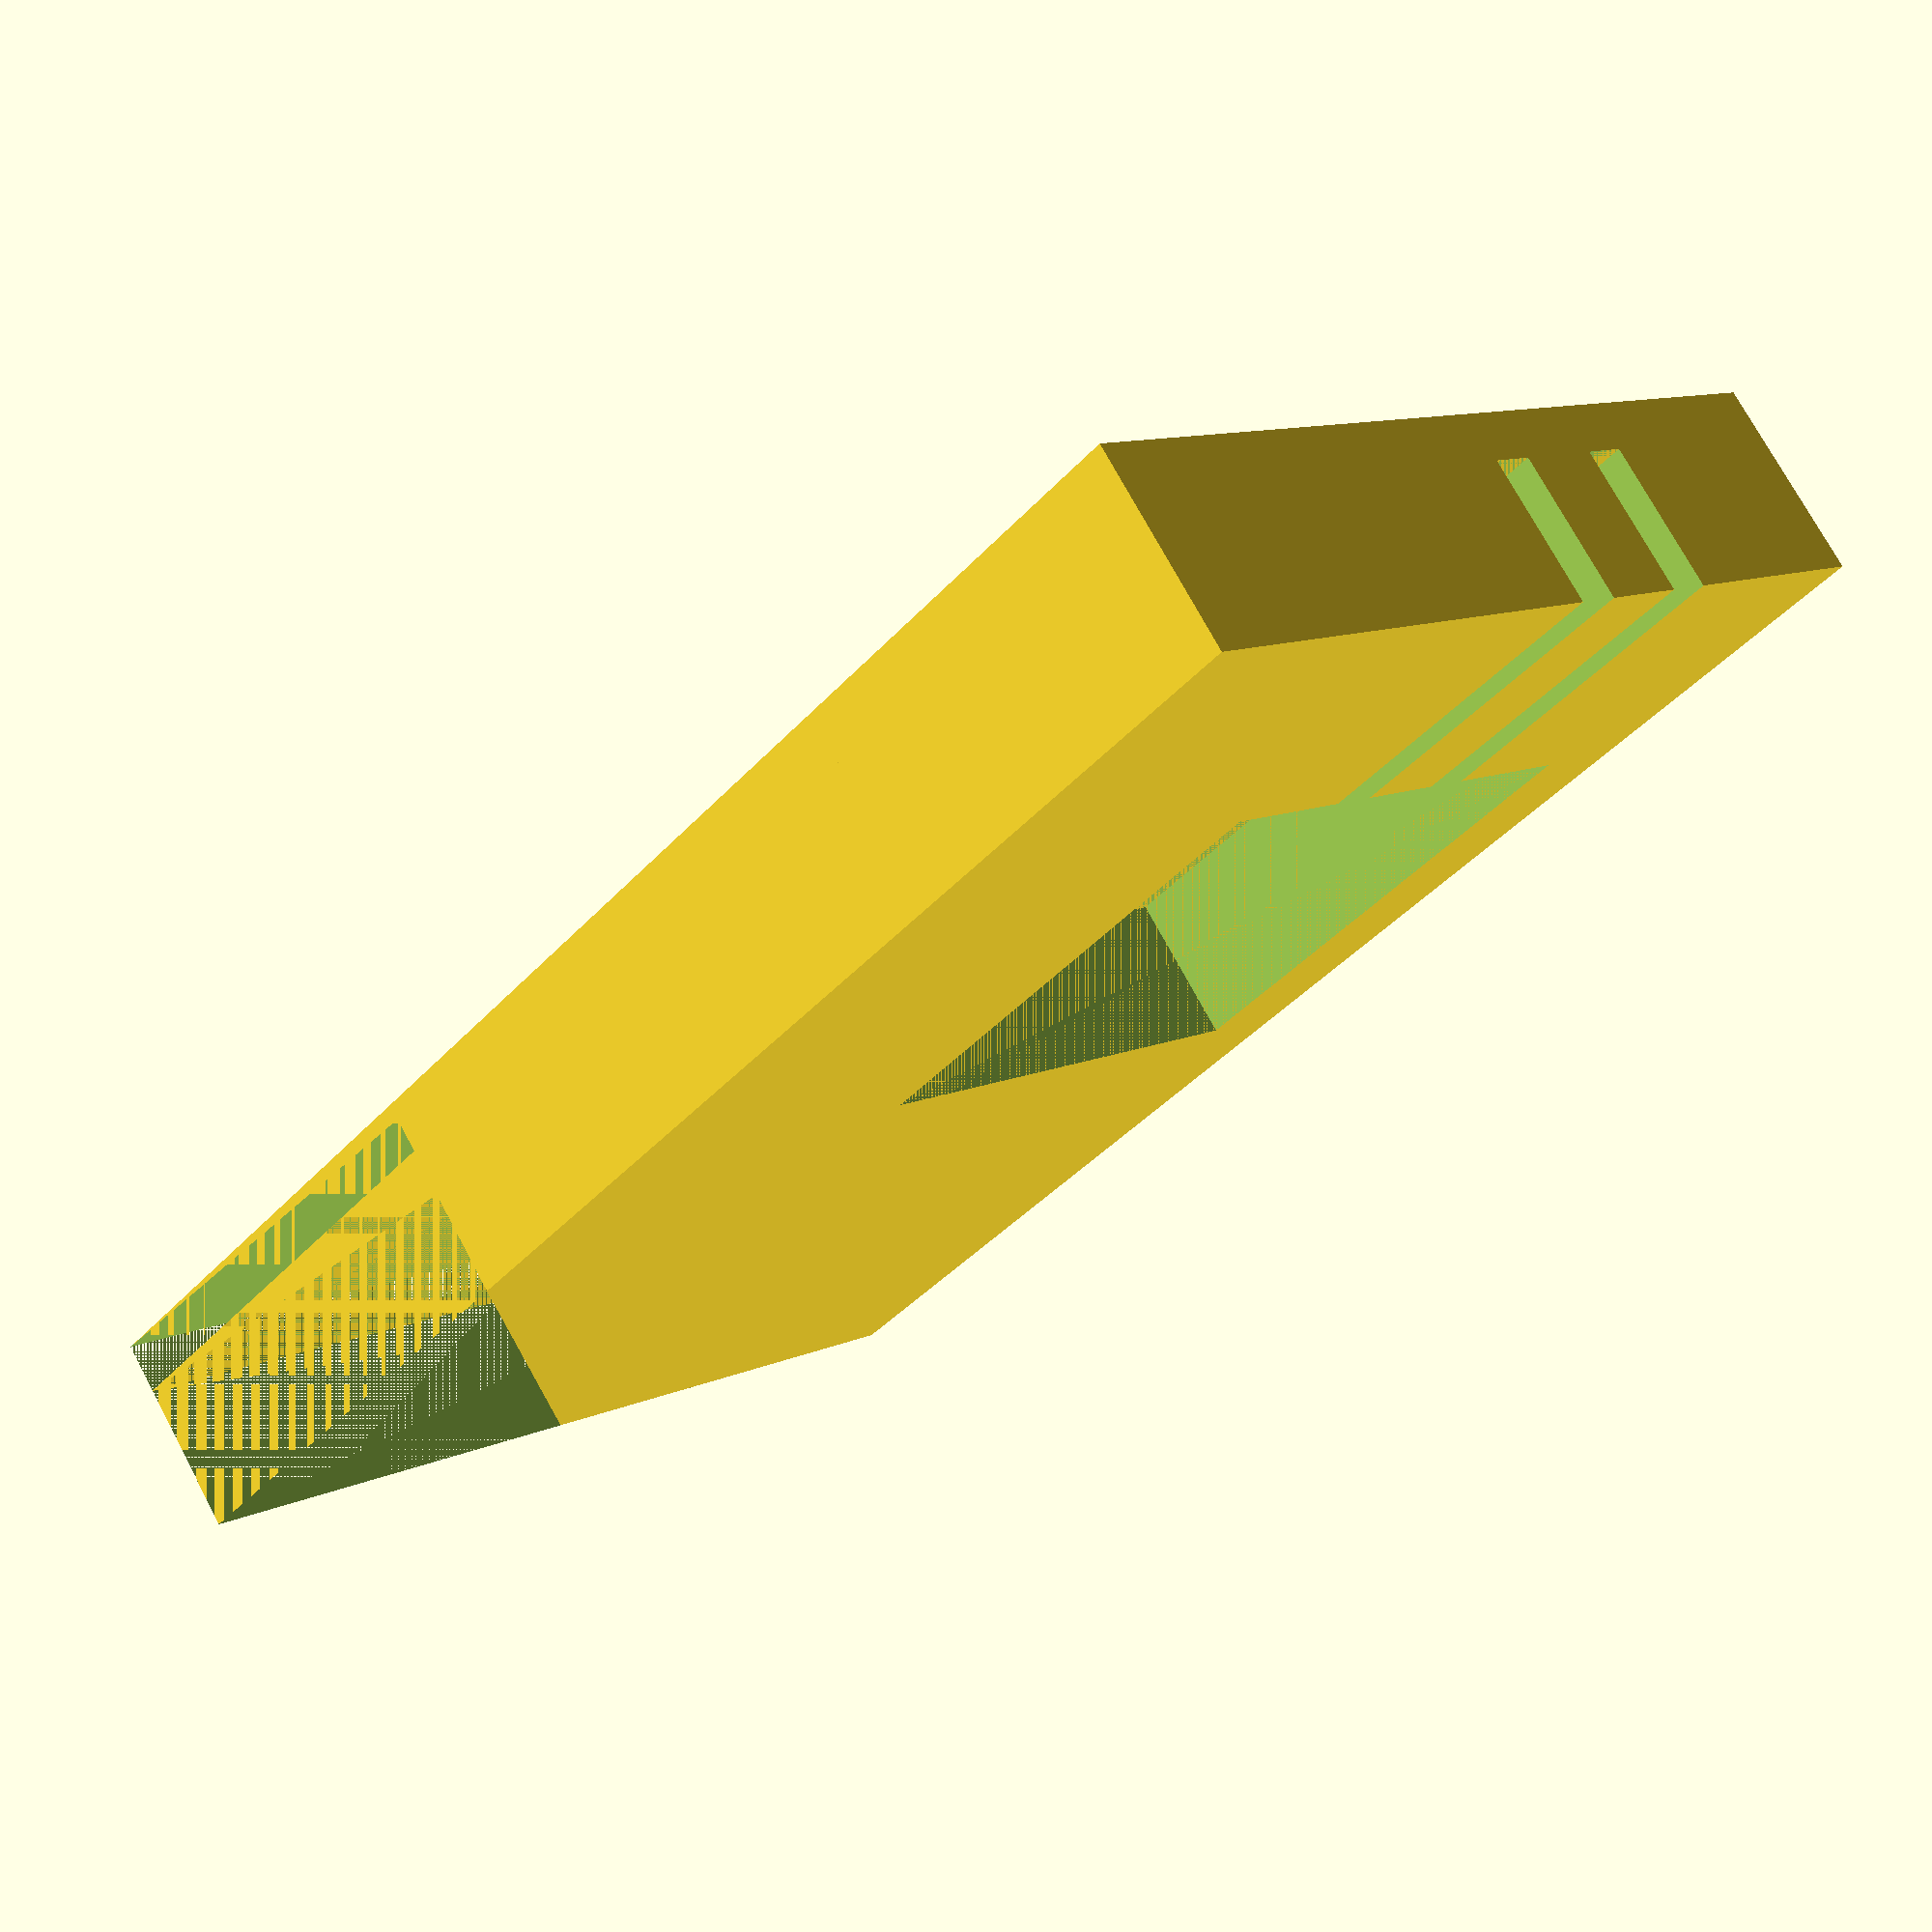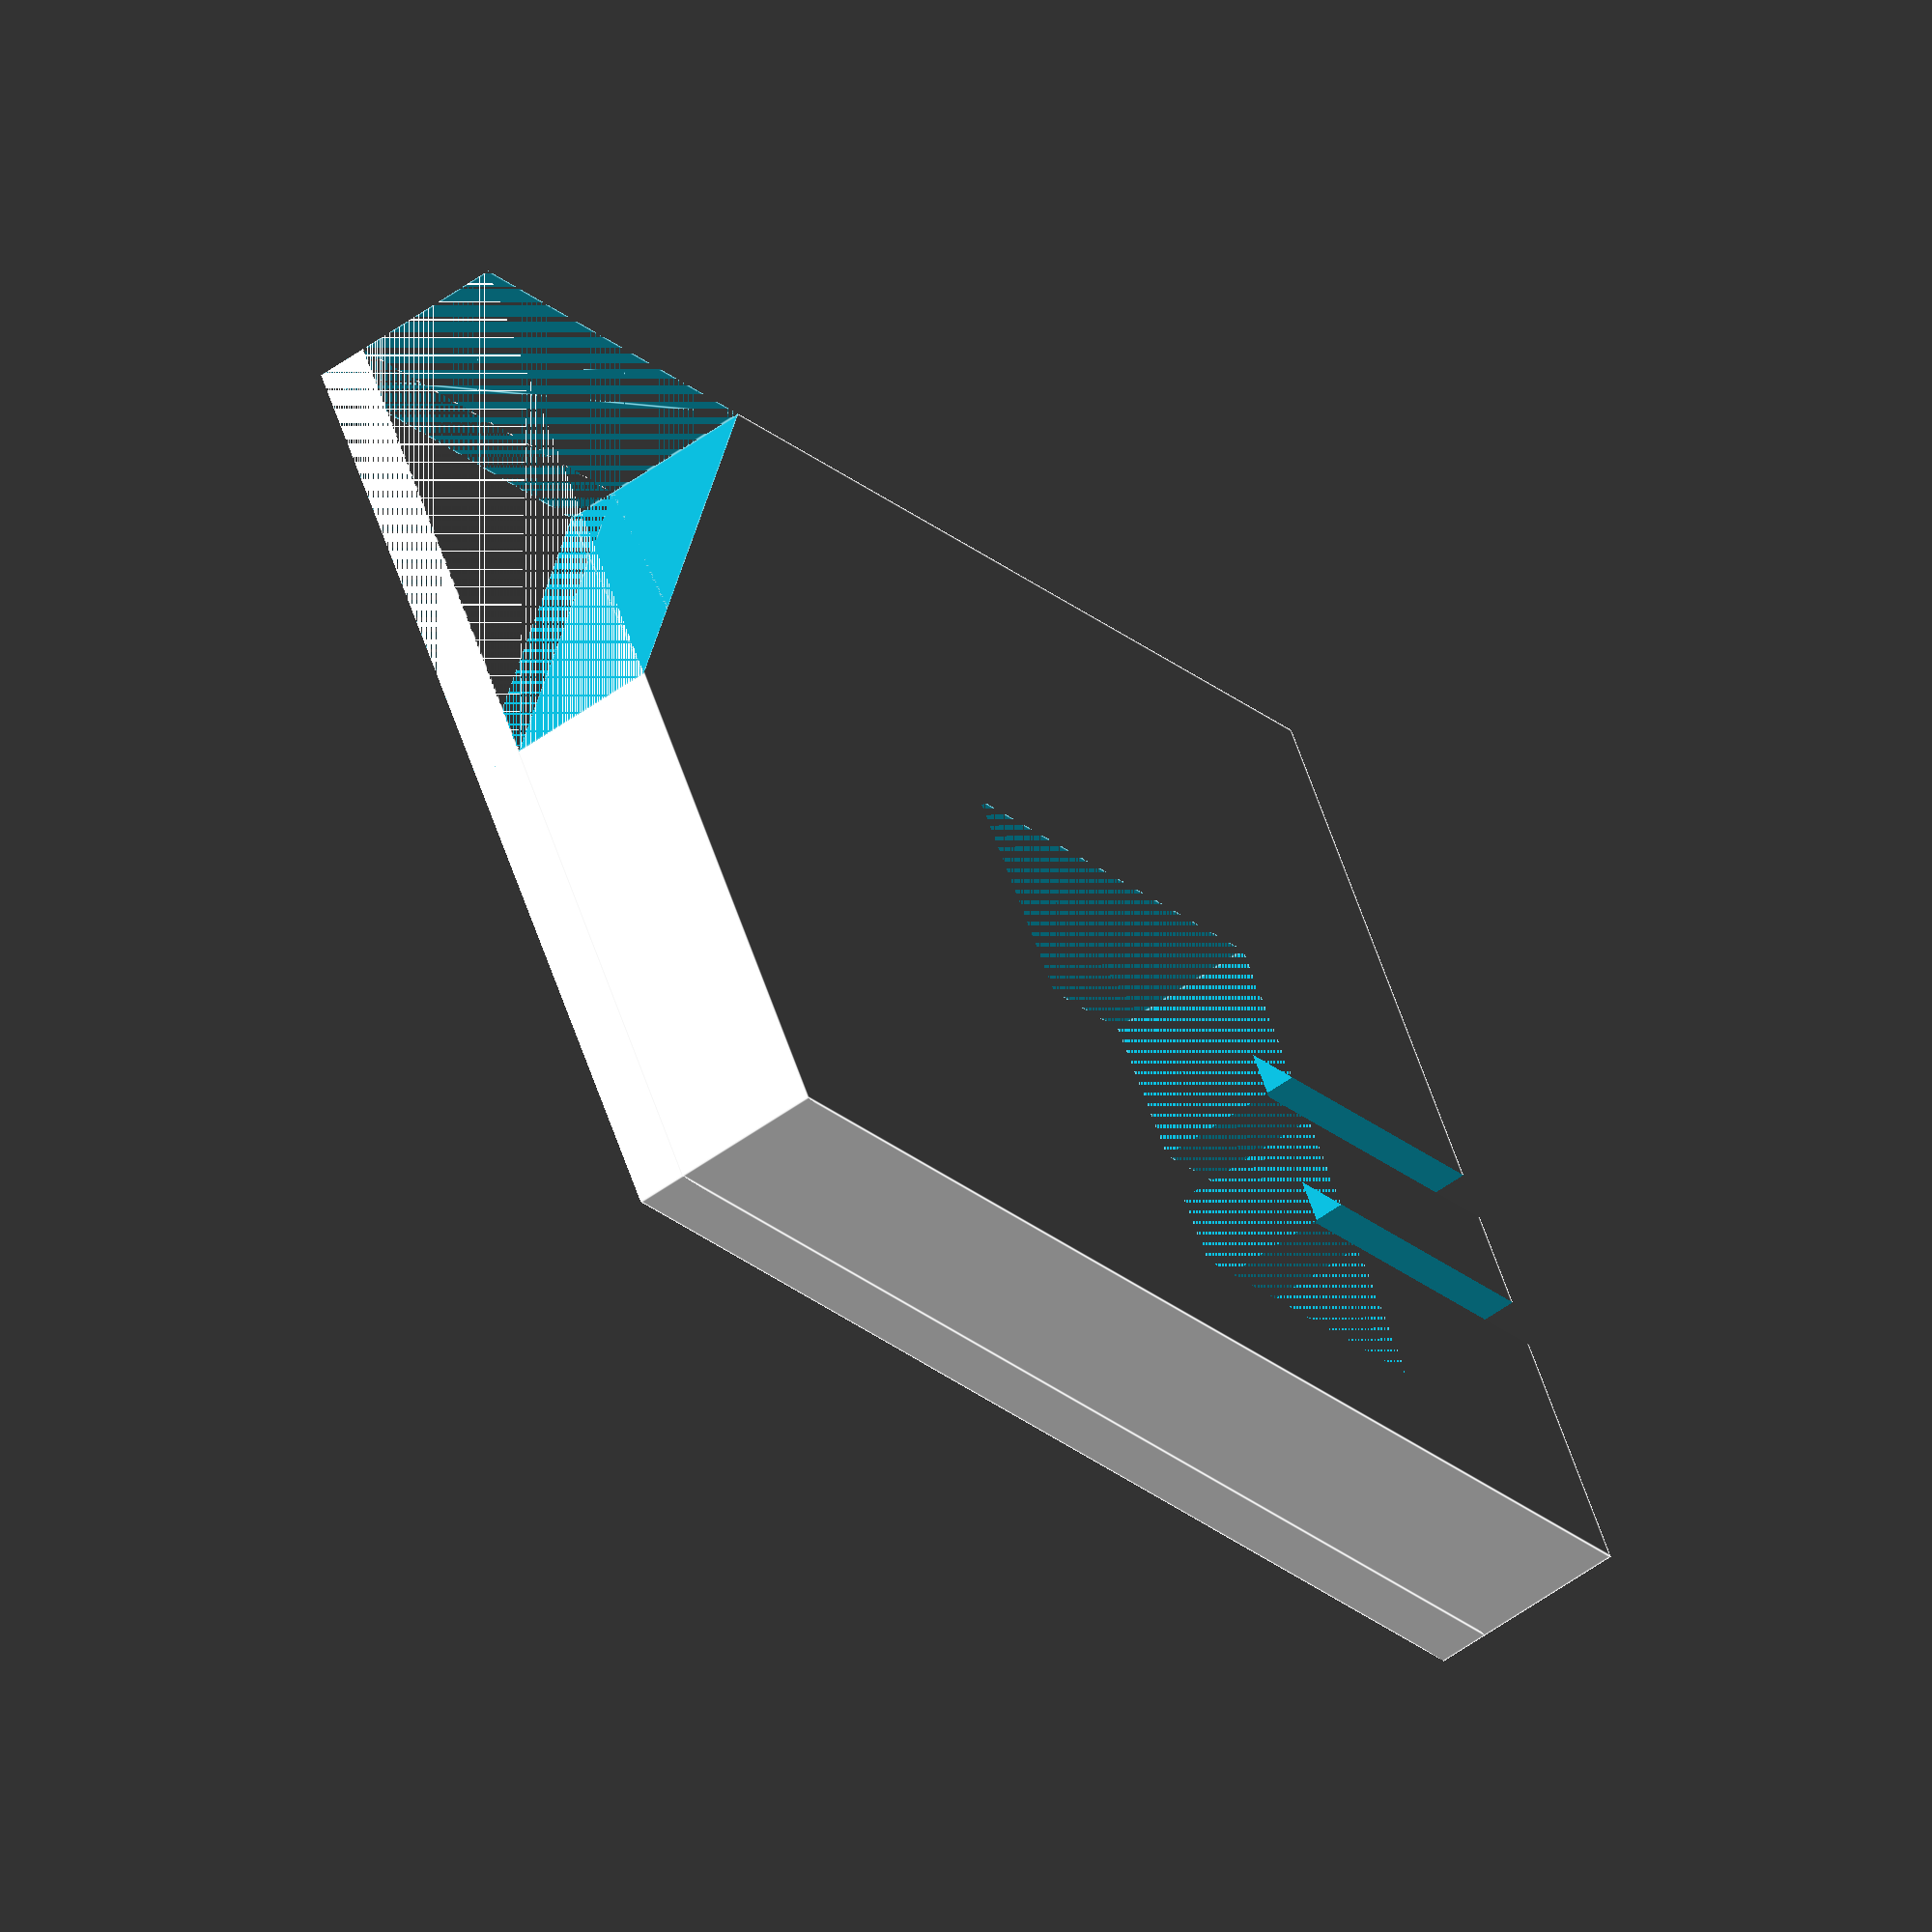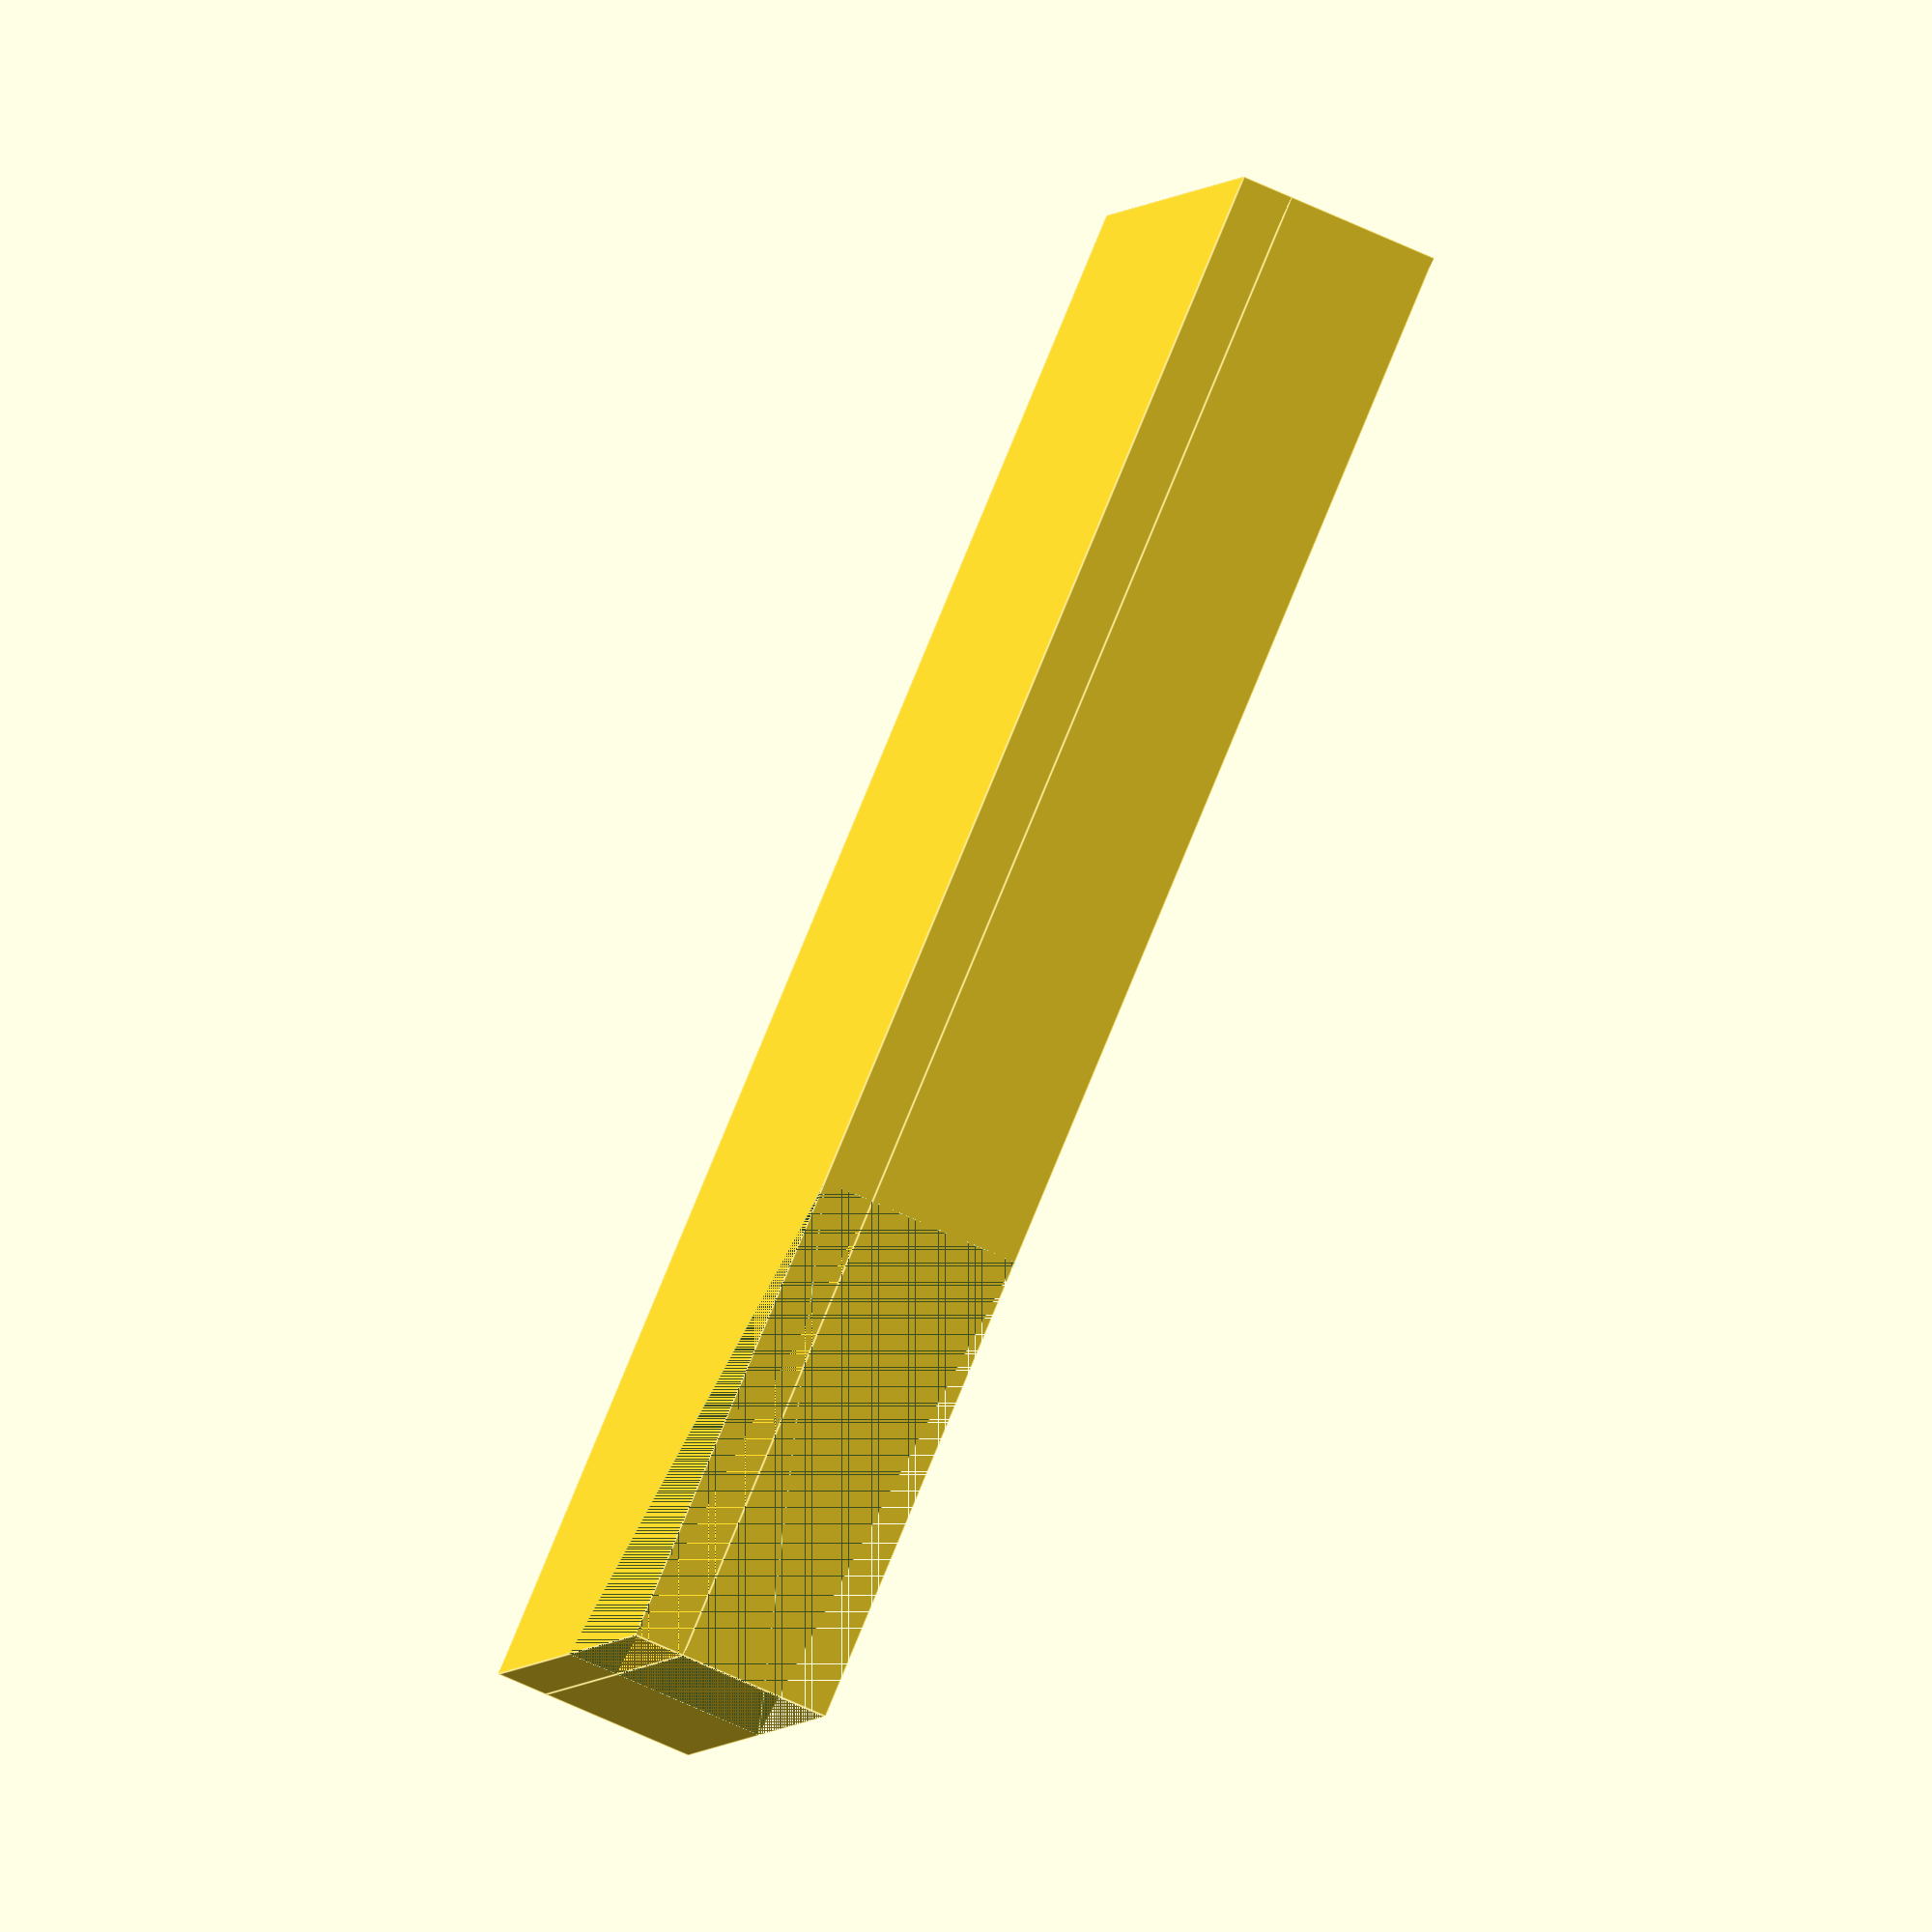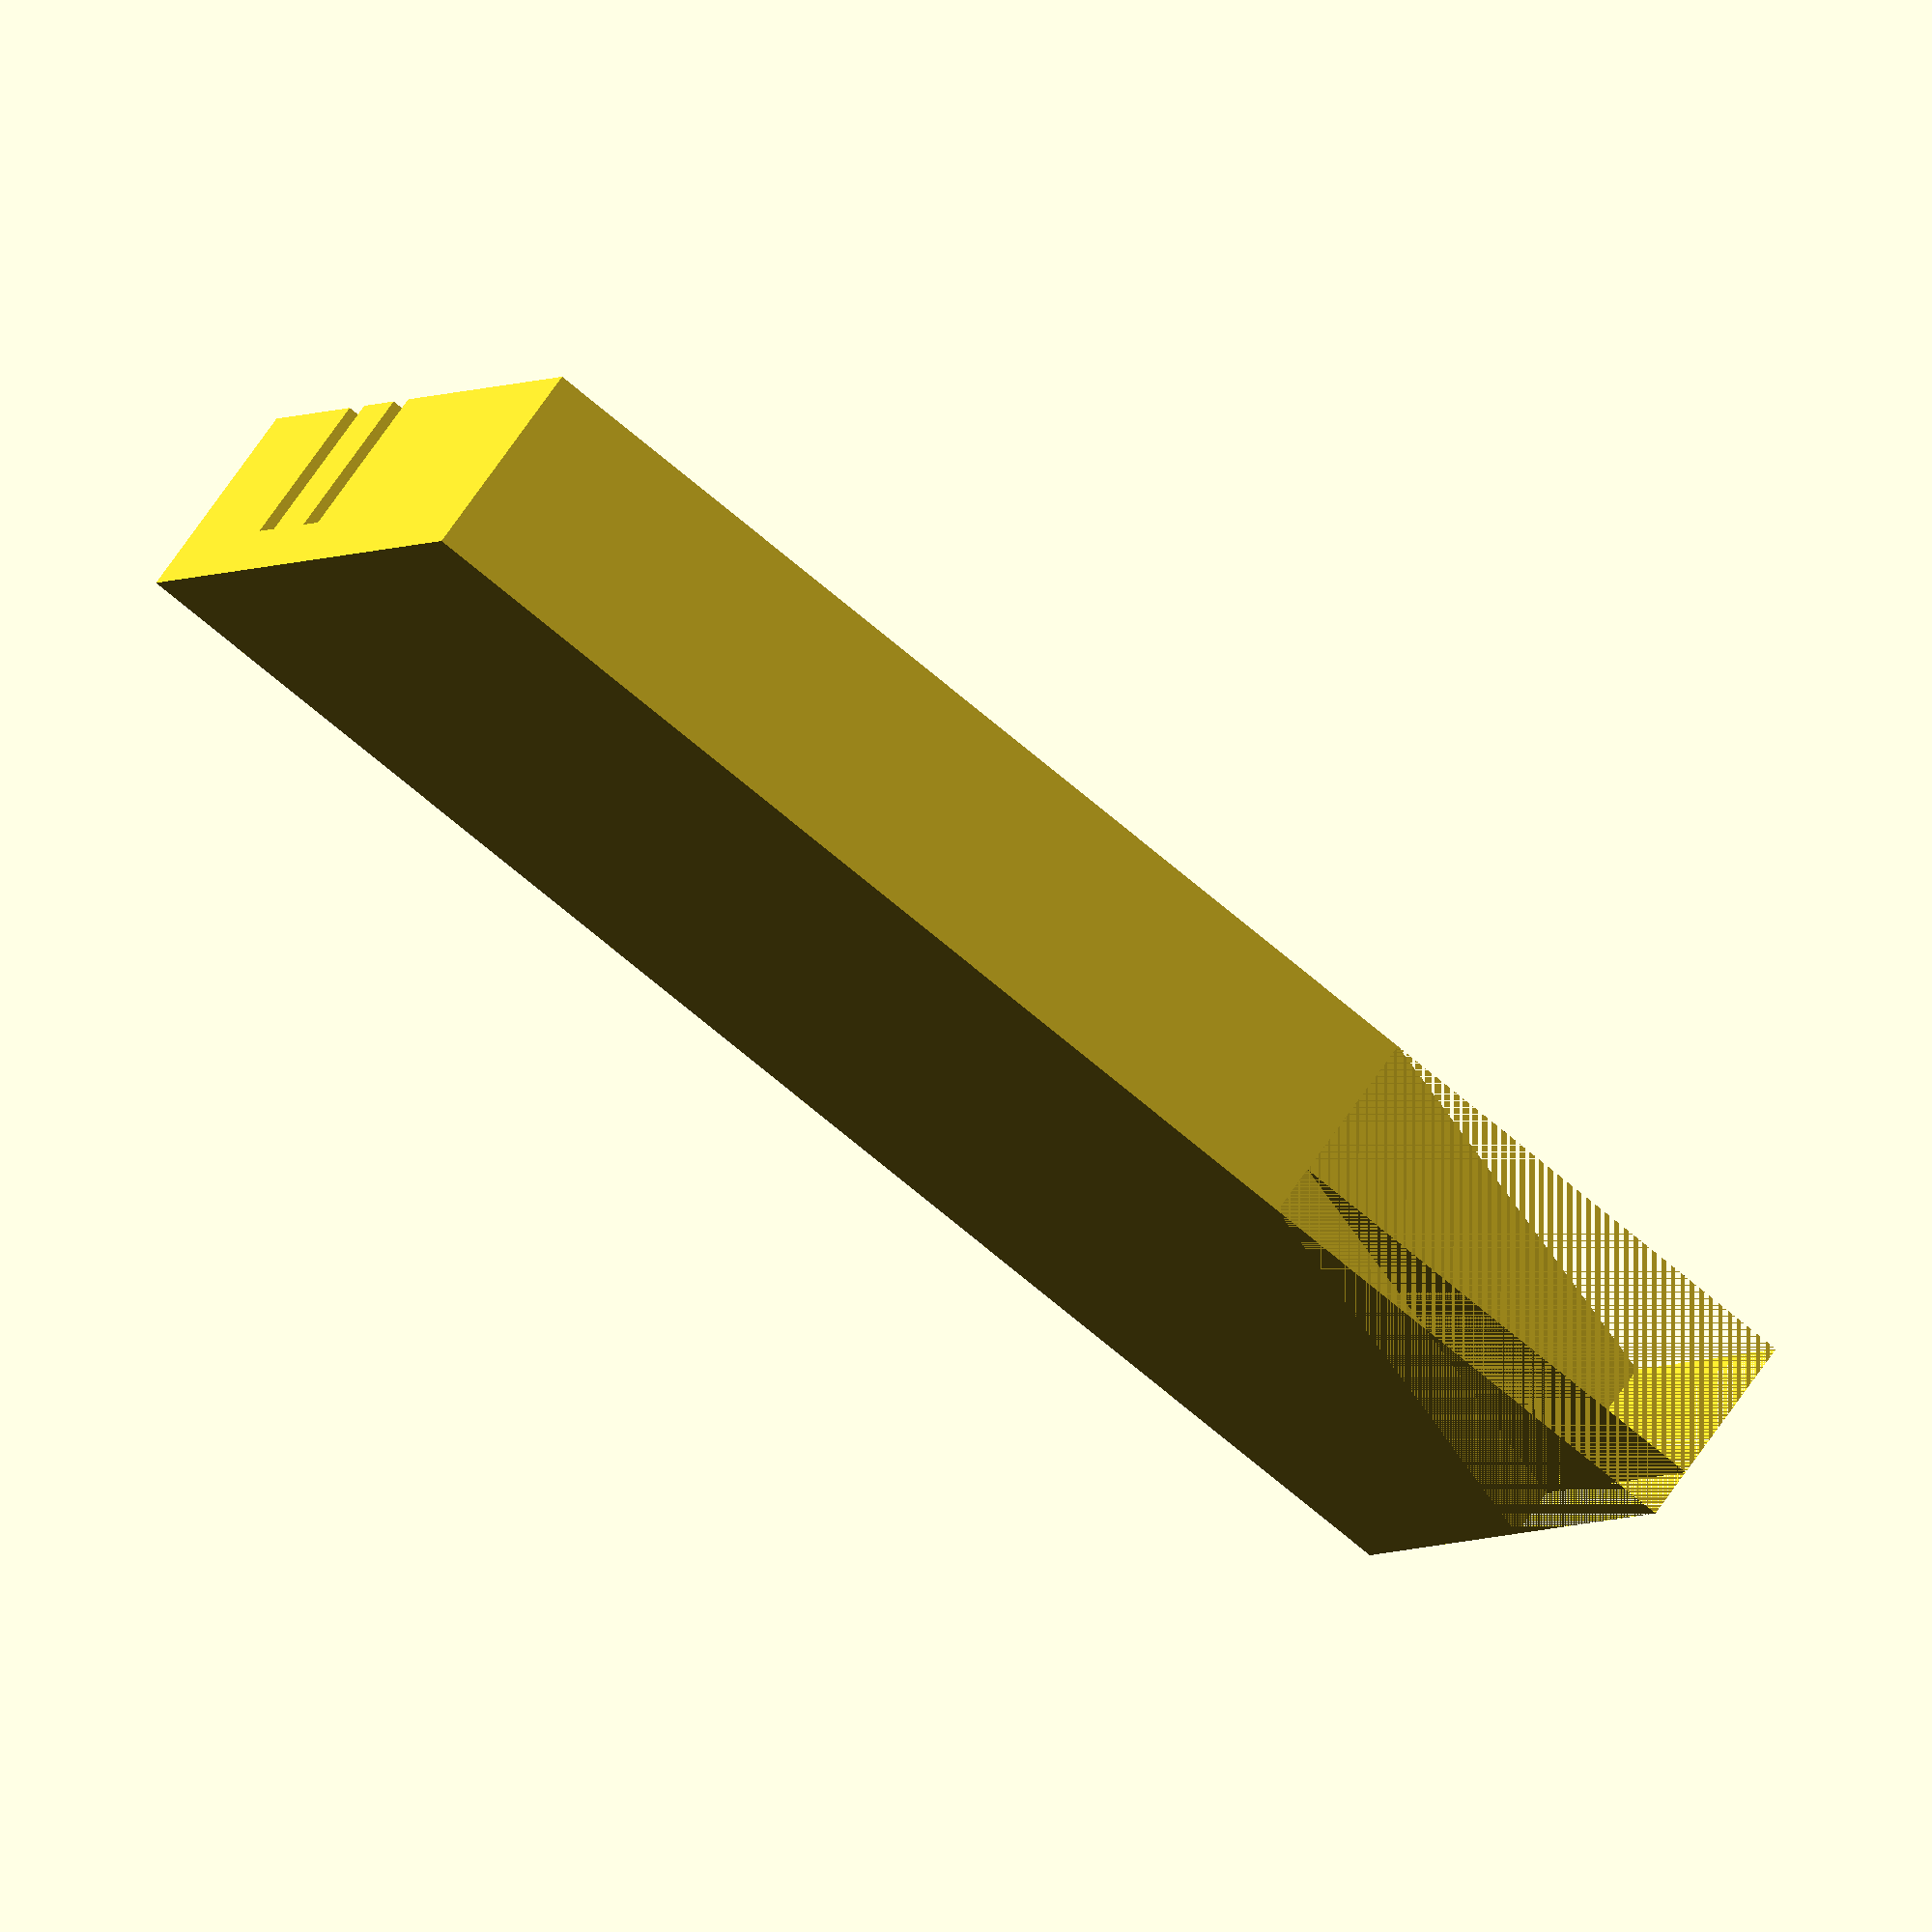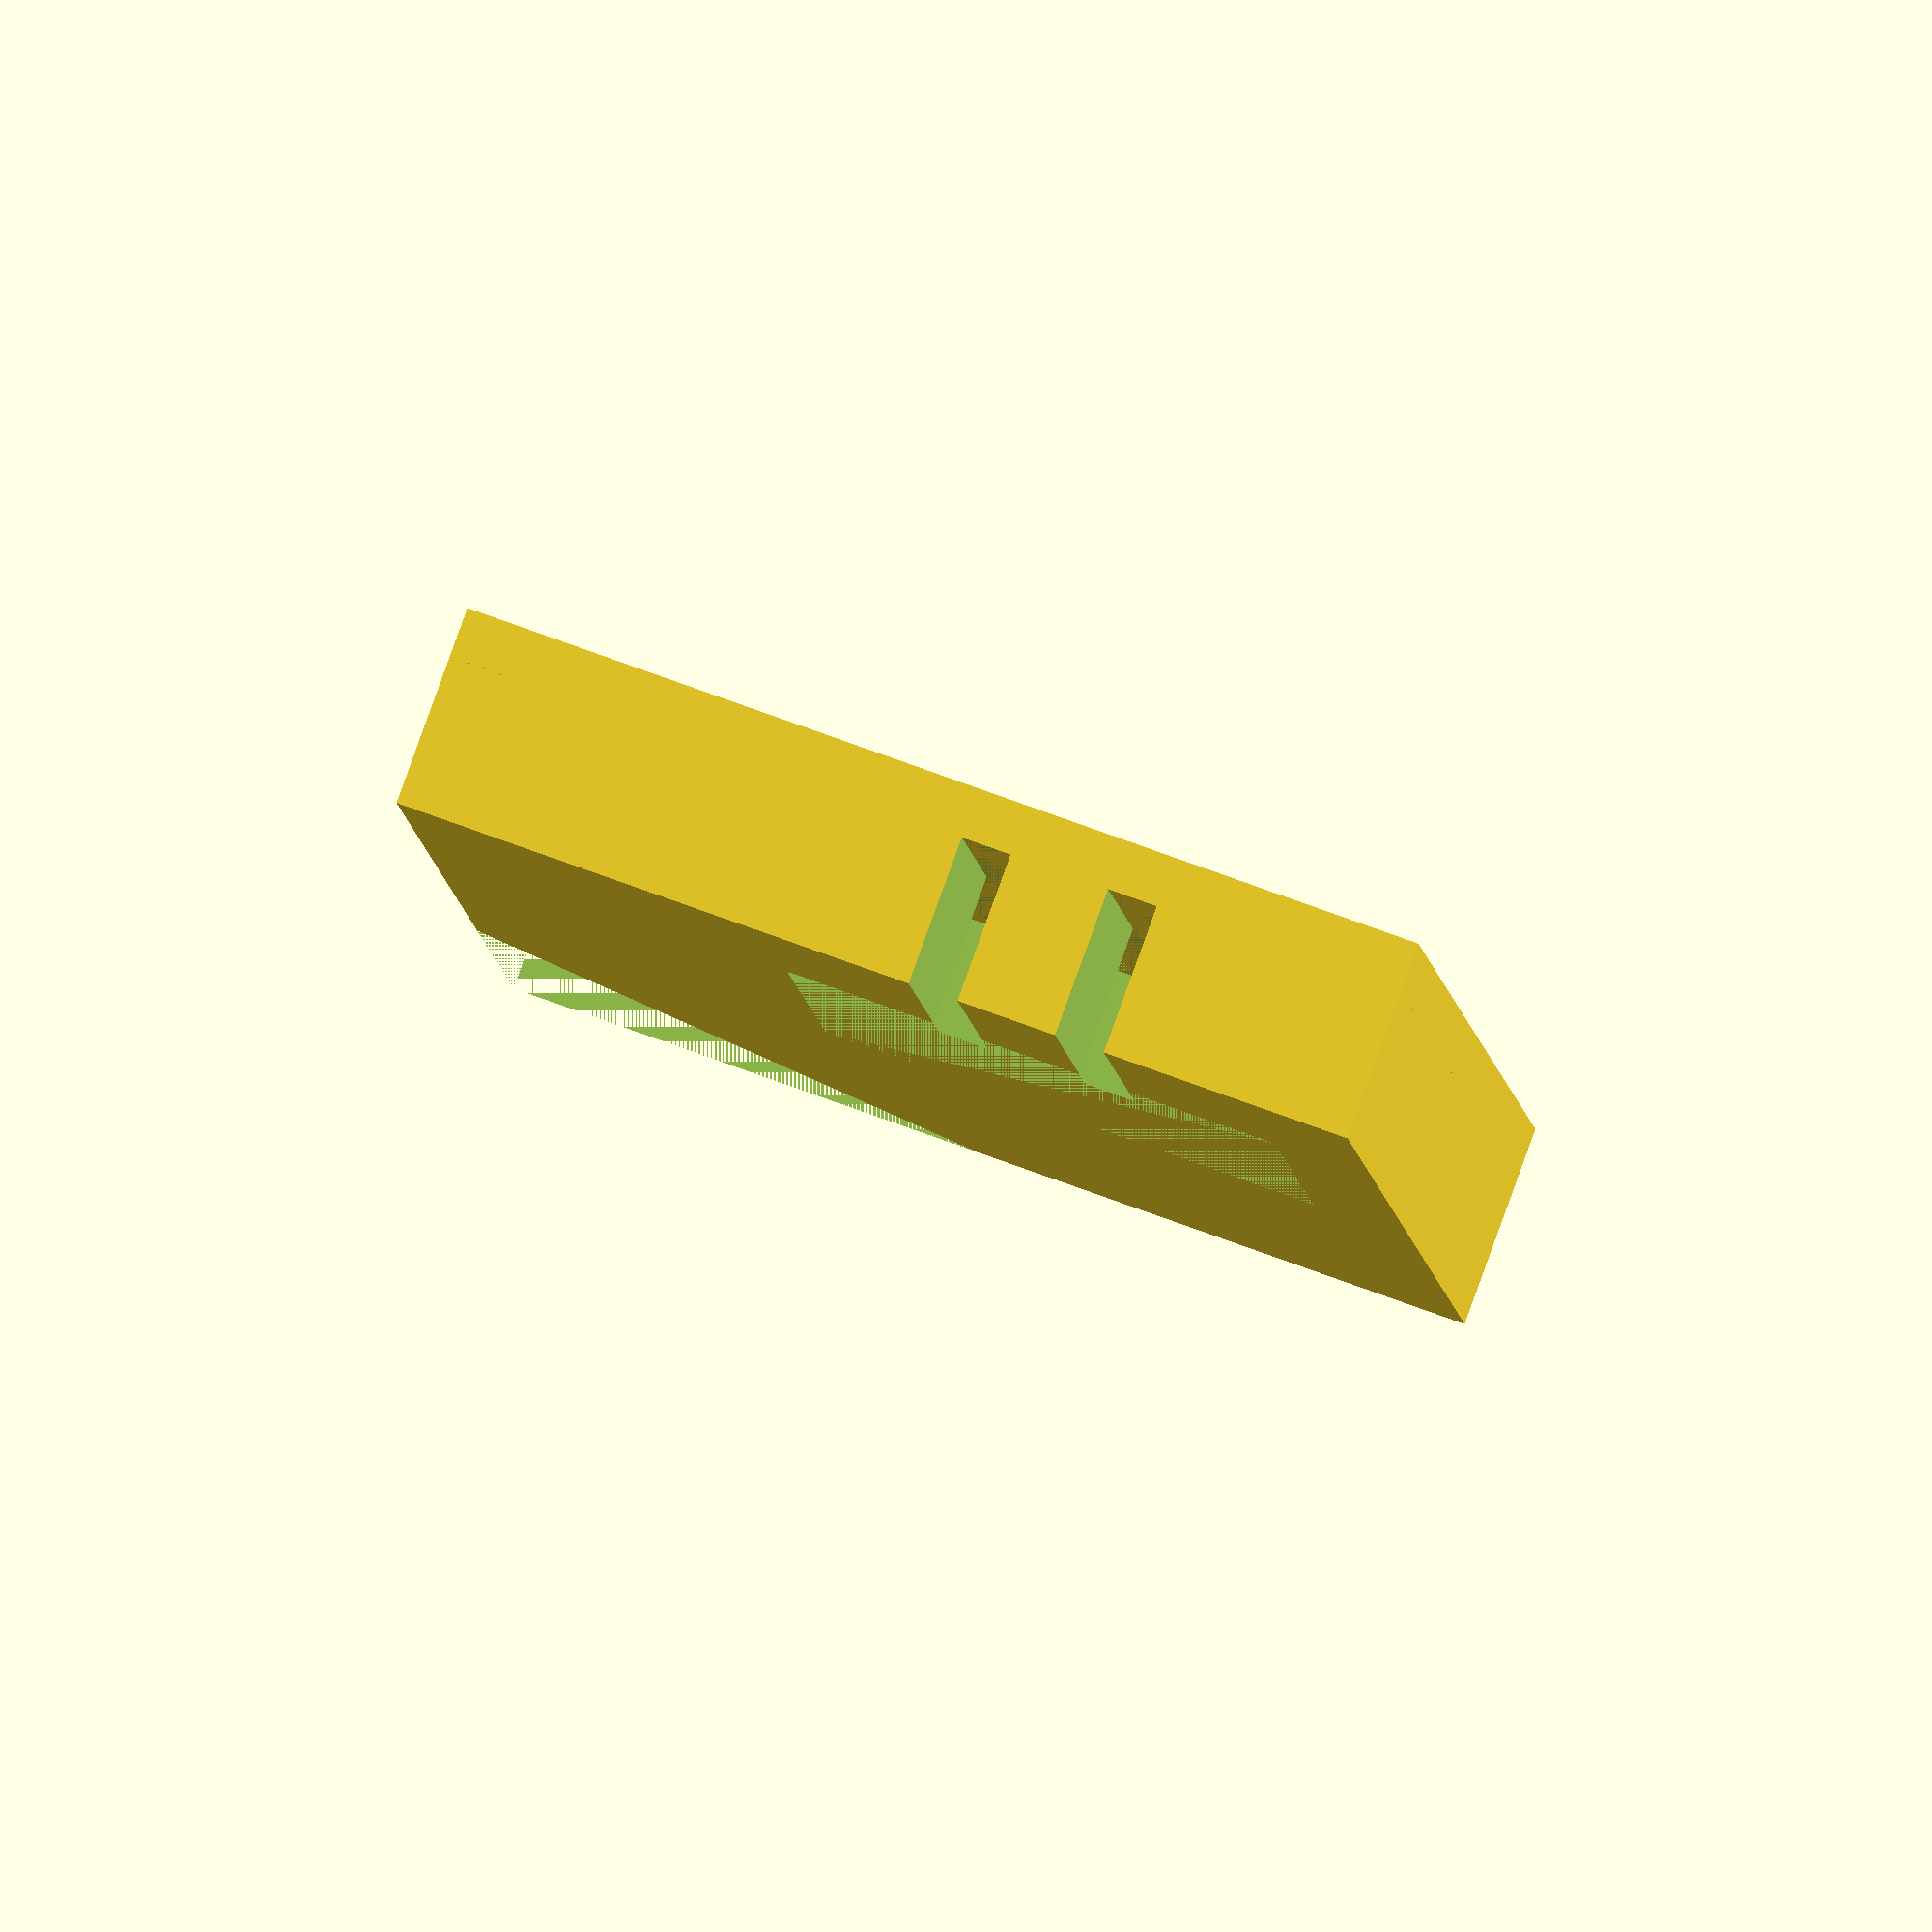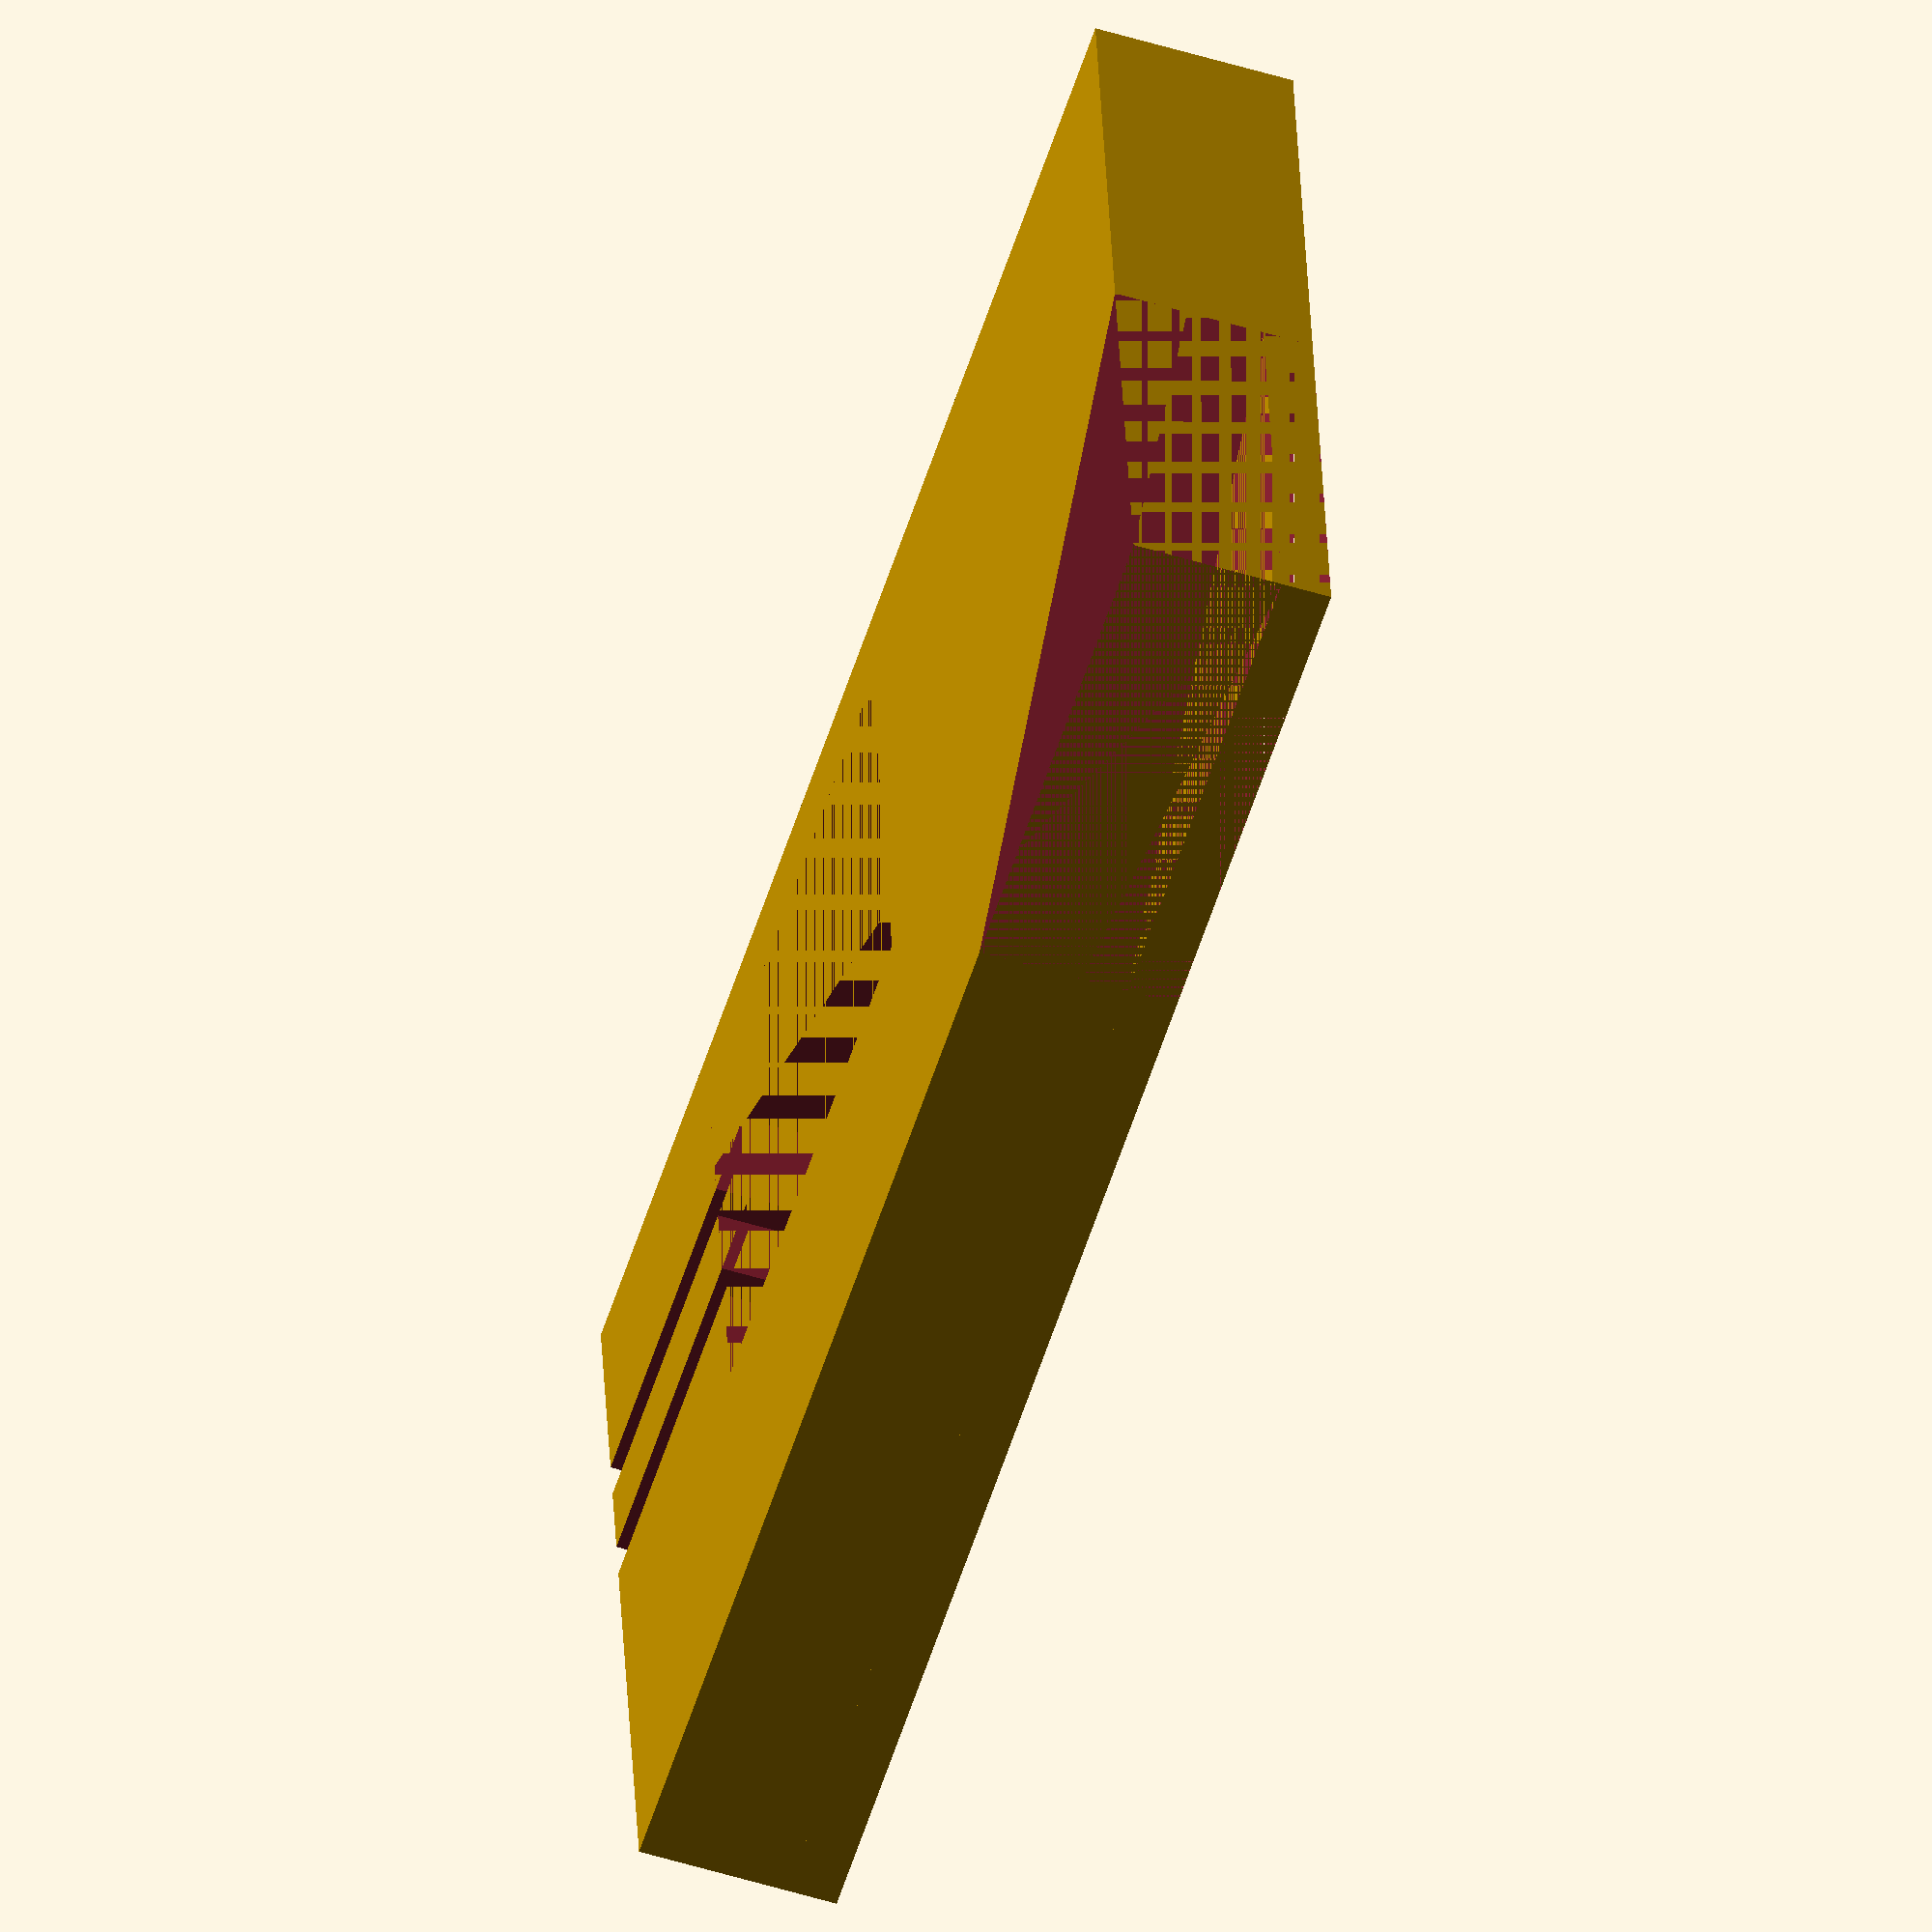
<openscad>
thickness = 4.0;
base = 1.0;
width = 30.5;       // increased from 28 to 30, increased to 30.5
height = 19.5;      // reduced from 20.5 to 19.5
hole_width = 10.0;      // reduced by 1mm
hole_height = 10.0;     // reduced by 1mm

pin_x = 18.5;       // translated 2mm towards flat edge, +0.5mm
pin_y = 6.5;
pin_width = 1.0;
pin_bredth = 1.0;
pin_depth = 0.5;

cut_out_y_length=9.5;
cut_out_x_length=9.5;
cut_out_NE_x_offset=0;
cut_out_NE_y_offset=height-cut_out_y_length;
cut_out_SW_x_offset=cut_out_x_length;
cut_out_SW_y_offset=height;
cut_out_SE_x_offset=0;
cut_out_SE_y_offset=height;

wire_notch_upper_N_y_offset=5;
wire_notch_lower_N_y_offset=8;
wire_notch_length=9;

cross_hair_90_degree_length=9;      // increased by 2mm
cross_hair_thickness = 0.5;

cross_hair_north_south_x_offset=pin_x+pin_width/4.0;
cross_hair_north_south_y_offset=pin_y+pin_bredth/2.0-cross_hair_90_degree_length/2.0;
cross_hair_east_west_x_offset=cross_hair_north_south_x_offset-cross_hair_90_degree_length/2.0;
cross_hair_east_west_y_offset=cross_hair_north_south_y_offset-pin_bredth/4.0+cross_hair_90_degree_length/2.0;

translate([0,0,1])

    difference()
    {
        cube([width,height,thickness-base]);

        translate ([14,2,0])        // translated hole extra 2mm towards flat edge, +1mm from 13 to 14
            cube([hole_width,hole_height,thickness-base]);

        linear_extrude(height = thickness, center = false)        
            translate([0,0,thickness])
                polygon(points=[[cut_out_NE_x_offset,cut_out_NE_y_offset],[cut_out_SW_x_offset,cut_out_SW_y_offset],[cut_out_SE_x_offset,cut_out_SE_y_offset]]);

        translate ([22.5,wire_notch_upper_N_y_offset,0])
            cube([wire_notch_length,1,thickness]);

        translate ([22.5,wire_notch_lower_N_y_offset,0])
            cube([wire_notch_length,1,thickness]);

    }

    difference()
    {
        cube([width,height,base]);

        translate ([pin_x,pin_y,base-pin_depth])
            cube([pin_width,pin_bredth,pin_depth]);

        translate ([cross_hair_north_south_x_offset,cross_hair_north_south_y_offset,base-pin_depth])
            cube([cross_hair_thickness,cross_hair_90_degree_length,thickness-base]);

        translate ([cross_hair_east_west_x_offset,cross_hair_east_west_y_offset,base-pin_depth])
            cube([cross_hair_90_degree_length,cross_hair_thickness, thickness-base]);

        linear_extrude(height = thickness, center = false)
            translate([0,0,thickness])
                polygon(points=[[cut_out_NE_x_offset,cut_out_NE_y_offset],[cut_out_SW_x_offset,cut_out_SW_y_offset],[cut_out_SE_x_offset,cut_out_SE_y_offset]]);
    }
    

</openscad>
<views>
elev=286.5 azim=313.7 roll=331.8 proj=p view=wireframe
elev=57.4 azim=328.1 roll=306.6 proj=o view=edges
elev=74.3 azim=199.5 roll=246.0 proj=o view=edges
elev=104.5 azim=159.8 roll=324.6 proj=o view=solid
elev=275.2 azim=265.5 roll=19.9 proj=o view=solid
elev=52.8 azim=173.1 roll=71.7 proj=o view=wireframe
</views>
